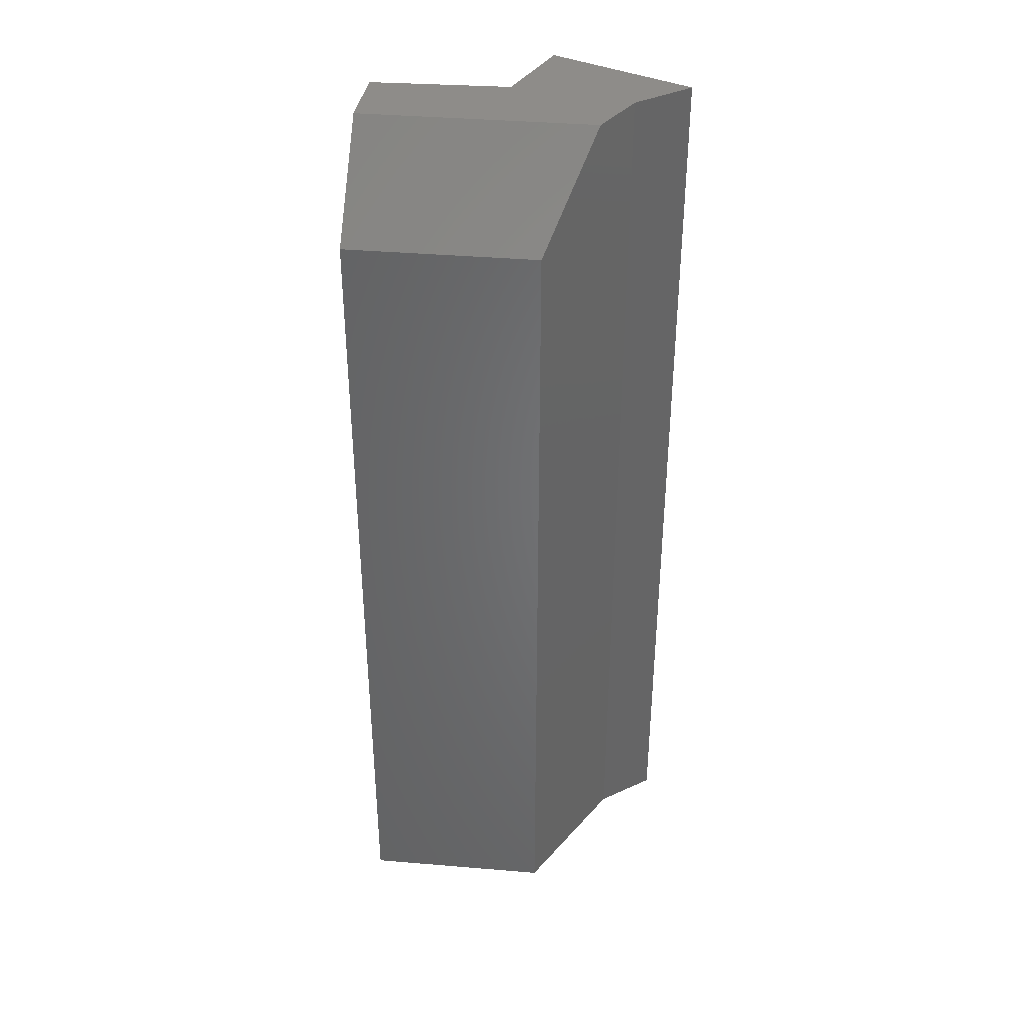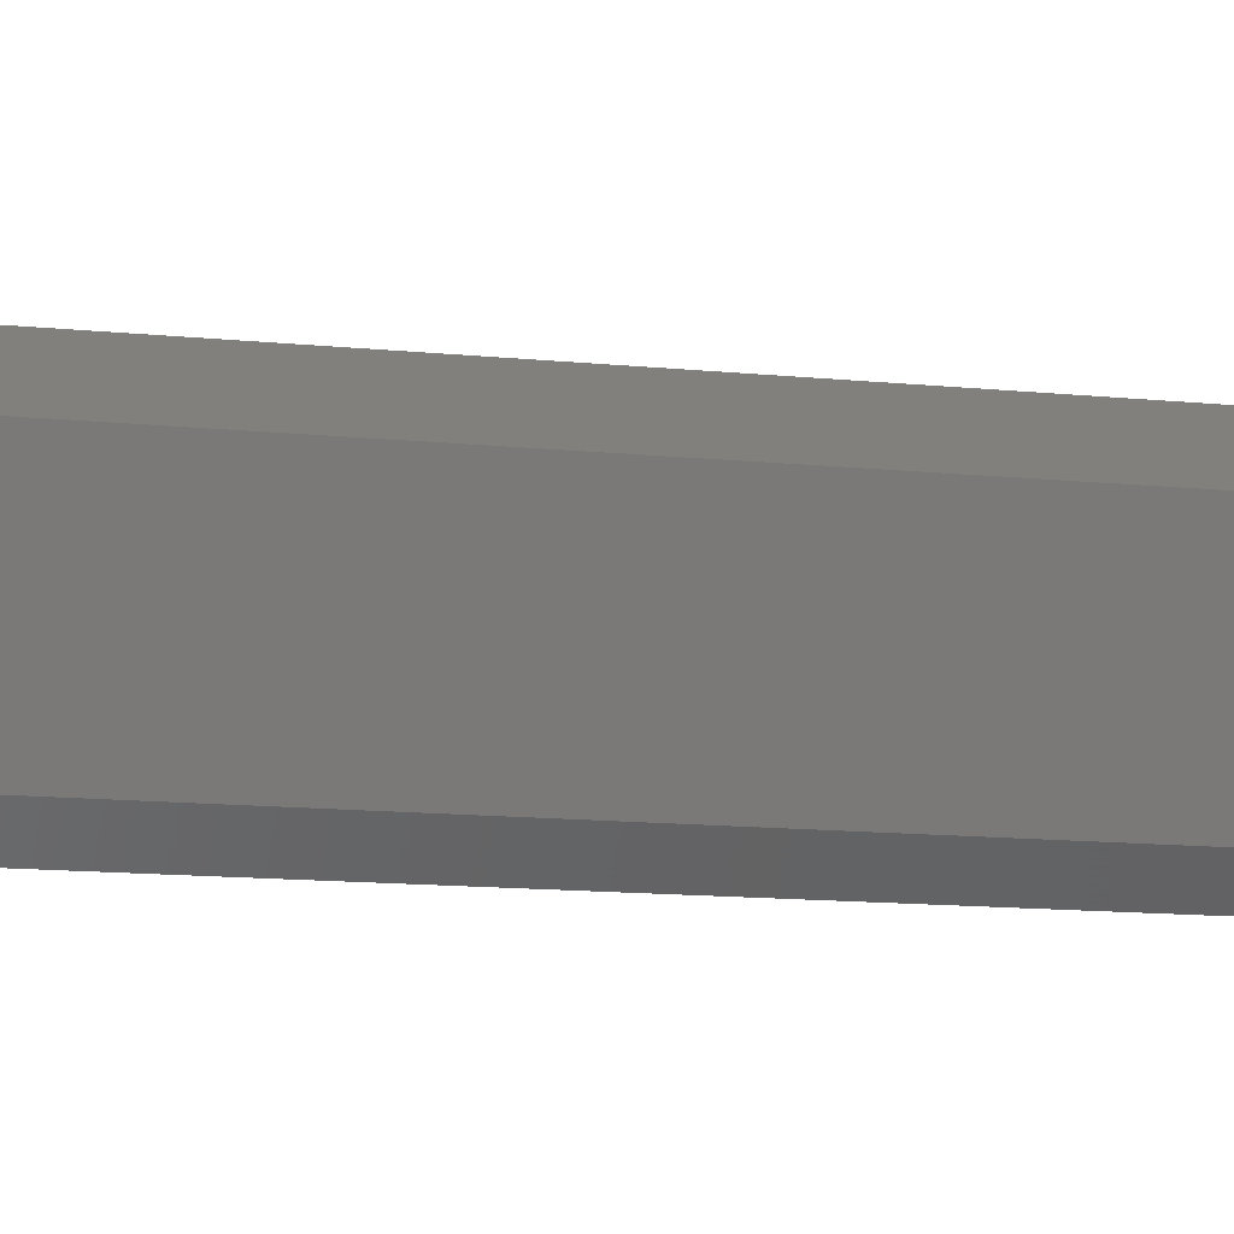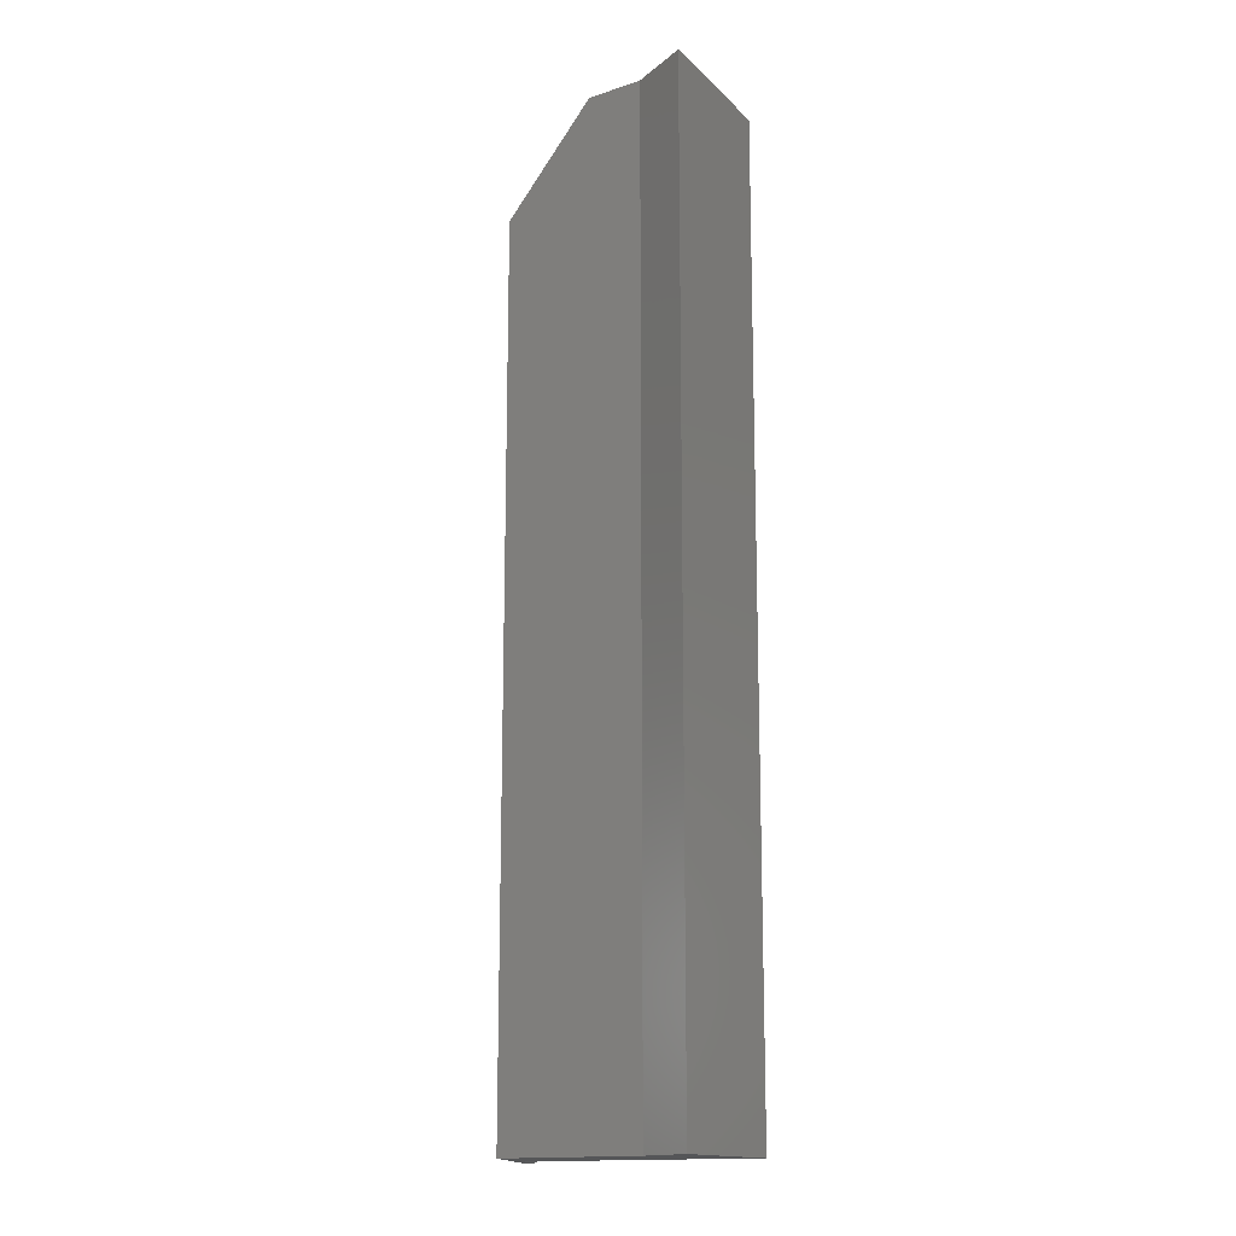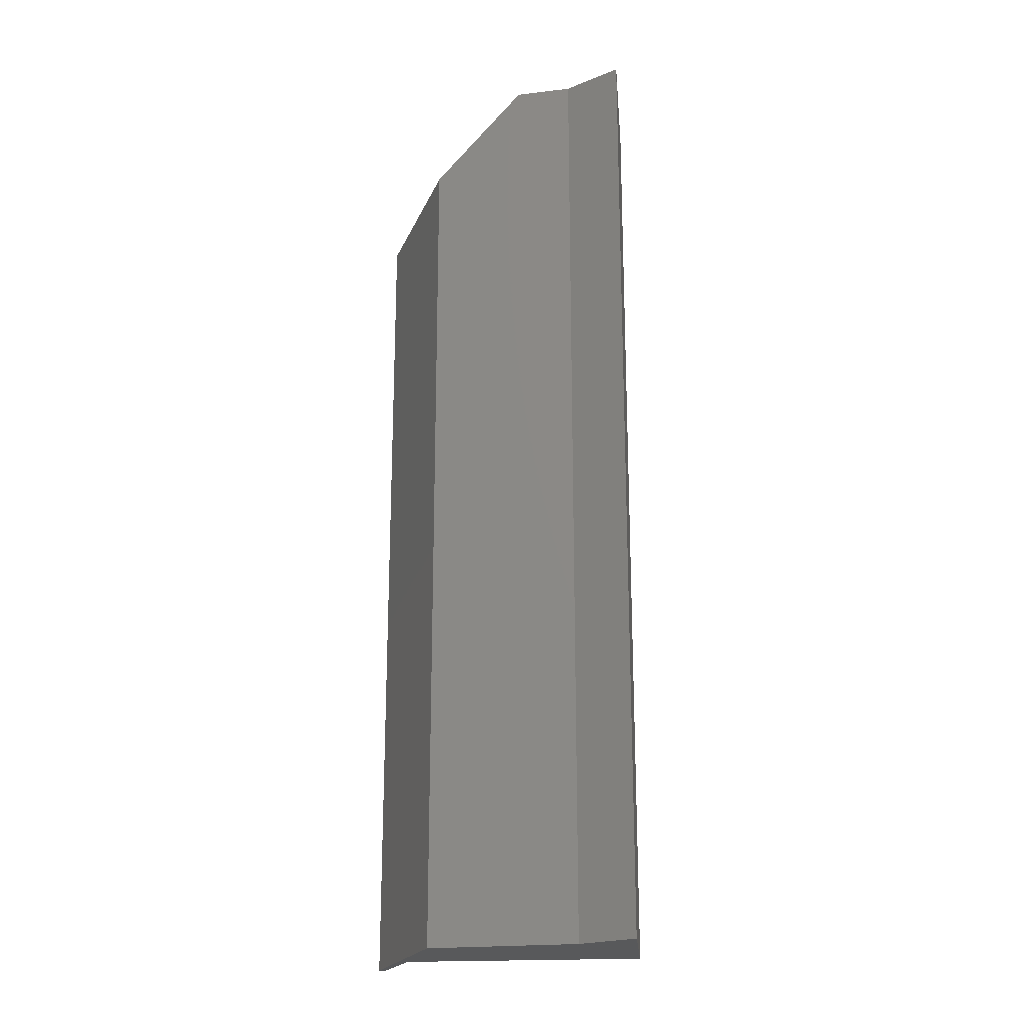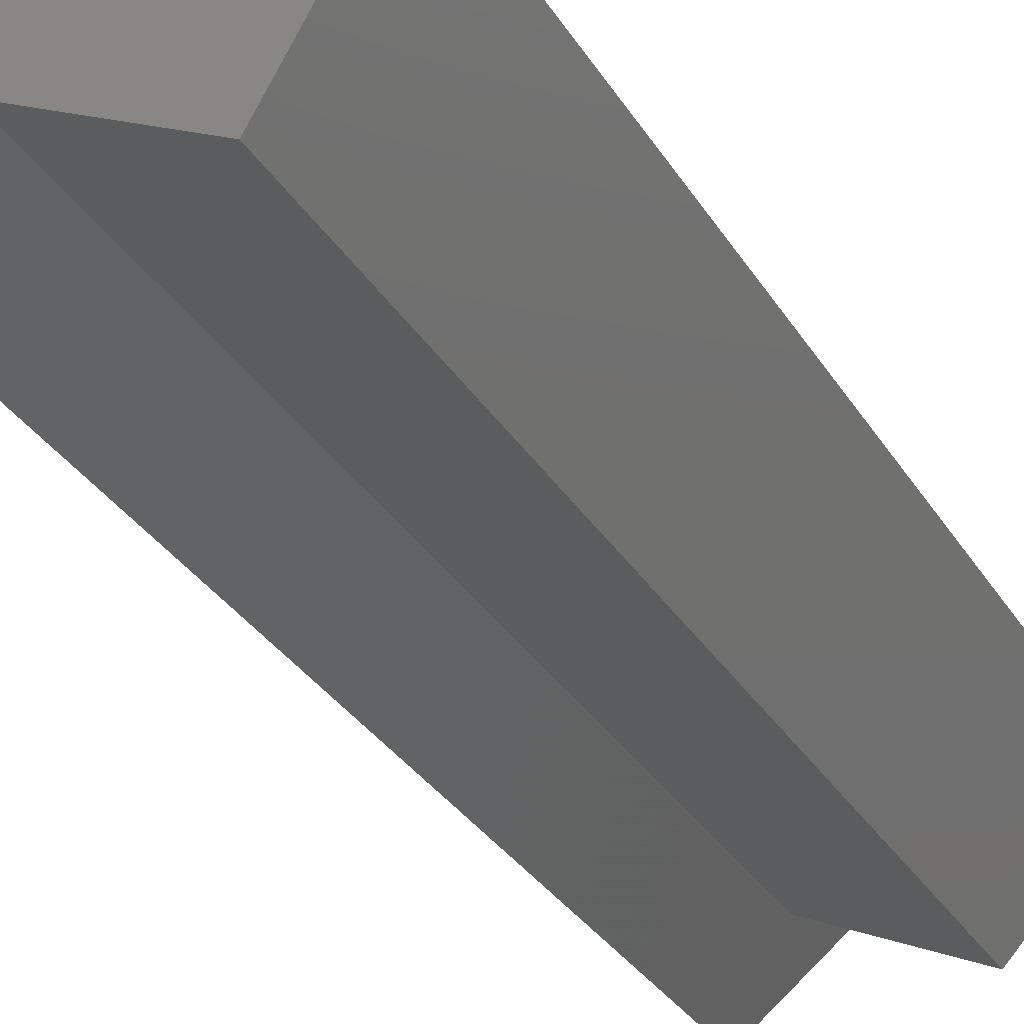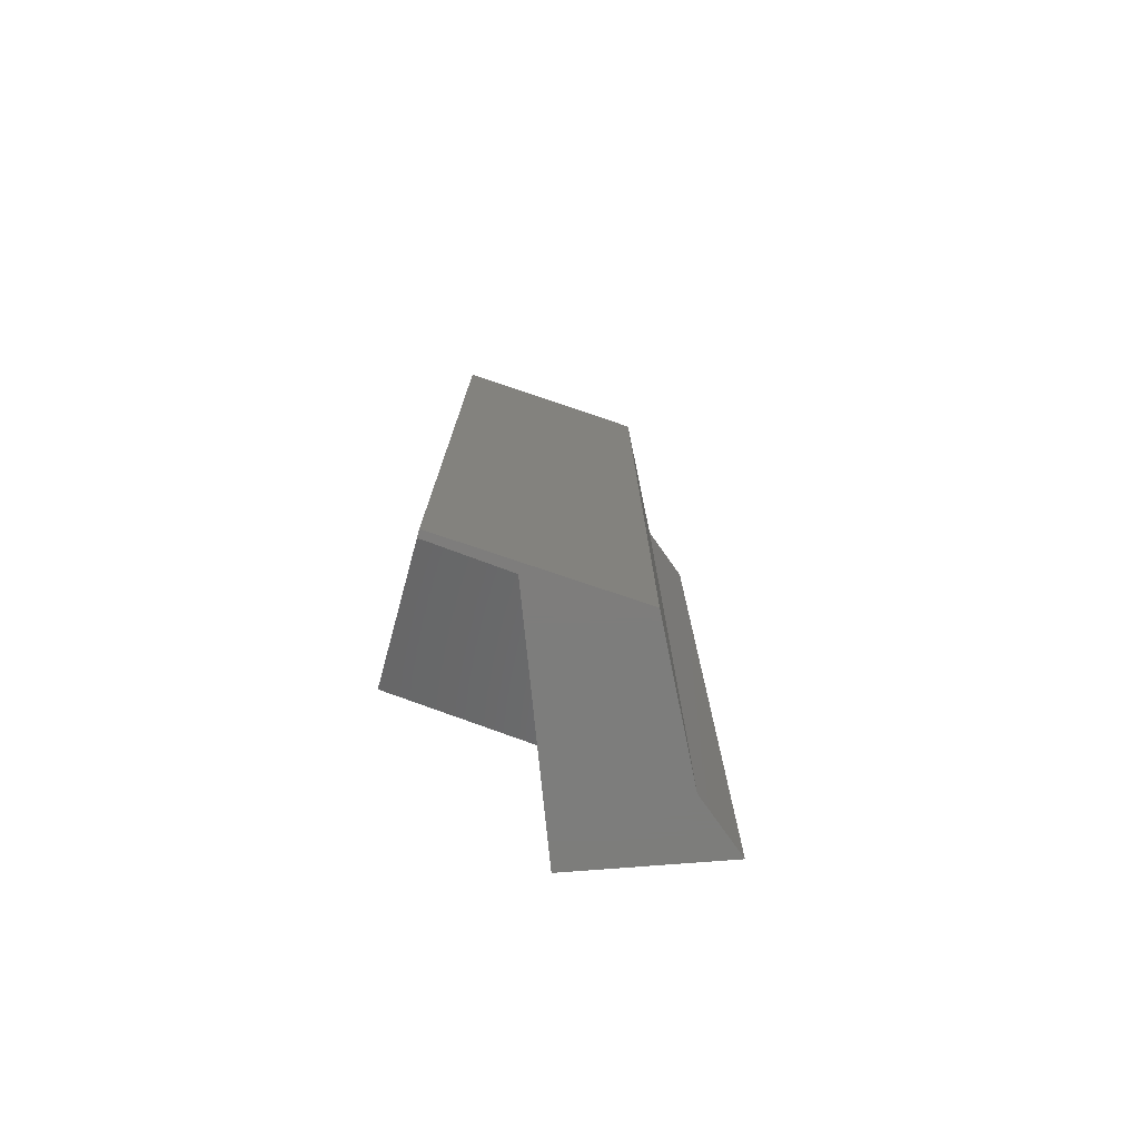
<metadata>
{"format":"stl","ext":"stl","renderer":"f3d","projection":"perspective","resolution":1024,"background":"white","views":[{"elev":38.4,"azim":-20.0,"up":"+Y"},{"elev":-12.5,"azim":-103.7,"up":"+Z"},{"elev":-15.1,"azim":69.0,"up":"+Y"},{"elev":-20.7,"azim":45.9,"up":"+Y"},{"elev":-29.4,"azim":-155.0,"up":"+Z"},{"elev":-76.9,"azim":-44.7,"up":"+Y"}]}
</metadata>
<code>
# stl→obj: 18 verts, 32 faces
v -0.07103 -1.717e-18 -0.007766
v -0.04531 -3.164e-18 -0.05378
v -0.1016 -0.07812 0.04688
v -0.1016 -0.75 0.04688
v -0.04531 -0.7031 -0.05378
v -0.09885 -0.75 0.04202
v 0.05238 5.033e-18 -0.009375
v 0.09187 1.23e-17 0.07187
v 0.1294 1.282e-17 0.04688
v 0.1027 5.238e-18 -0.05082
v 0.1797 1.506e-17 0.03799
v 0.03166 -0.07812 0.112
v 0.03166 -0.75 0.112
v 0.1294 -0.75 0.04688
v 0.1027 -0.75 -0.05082
v 0.1797 -0.75 0.03799
v -0.04162 -0.75 0.06804
v 0.05238 -0.7031 -0.009375
f 1 2 3
f 3 2 4
f 4 2 5
f 4 5 6
f 7 2 1
f 8 9 1
f 10 7 11
f 11 7 1
f 11 1 9
f 12 3 13
f 13 3 4
f 13 14 12
f 12 14 9
f 12 9 8
f 12 8 3
f 3 8 1
f 10 11 15
f 15 11 16
f 15 14 17
f 15 16 14
f 13 17 14
f 13 4 17
f 17 4 6
f 2 7 5
f 5 7 18
f 7 10 18
f 18 10 15
f 18 15 17
f 17 6 18
f 18 6 5
f 11 9 16
f 16 9 14

</code>
